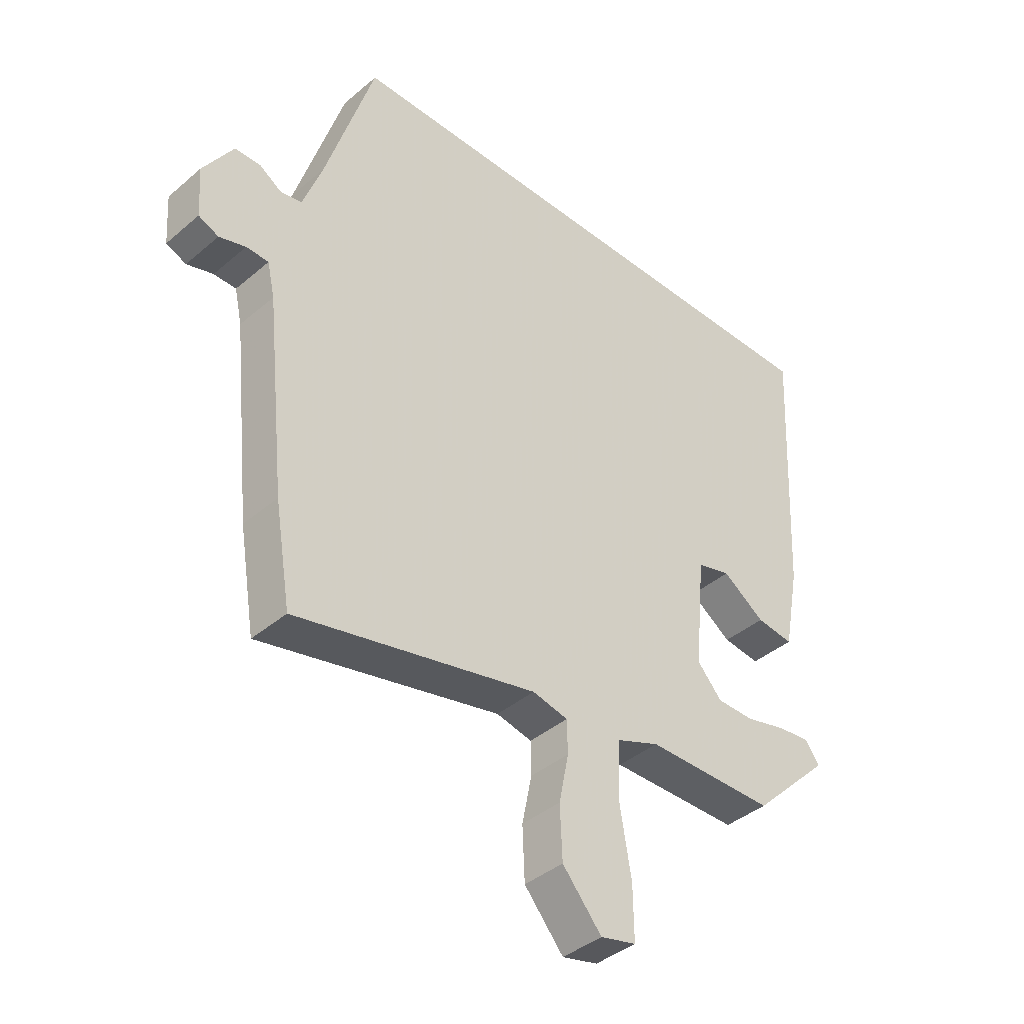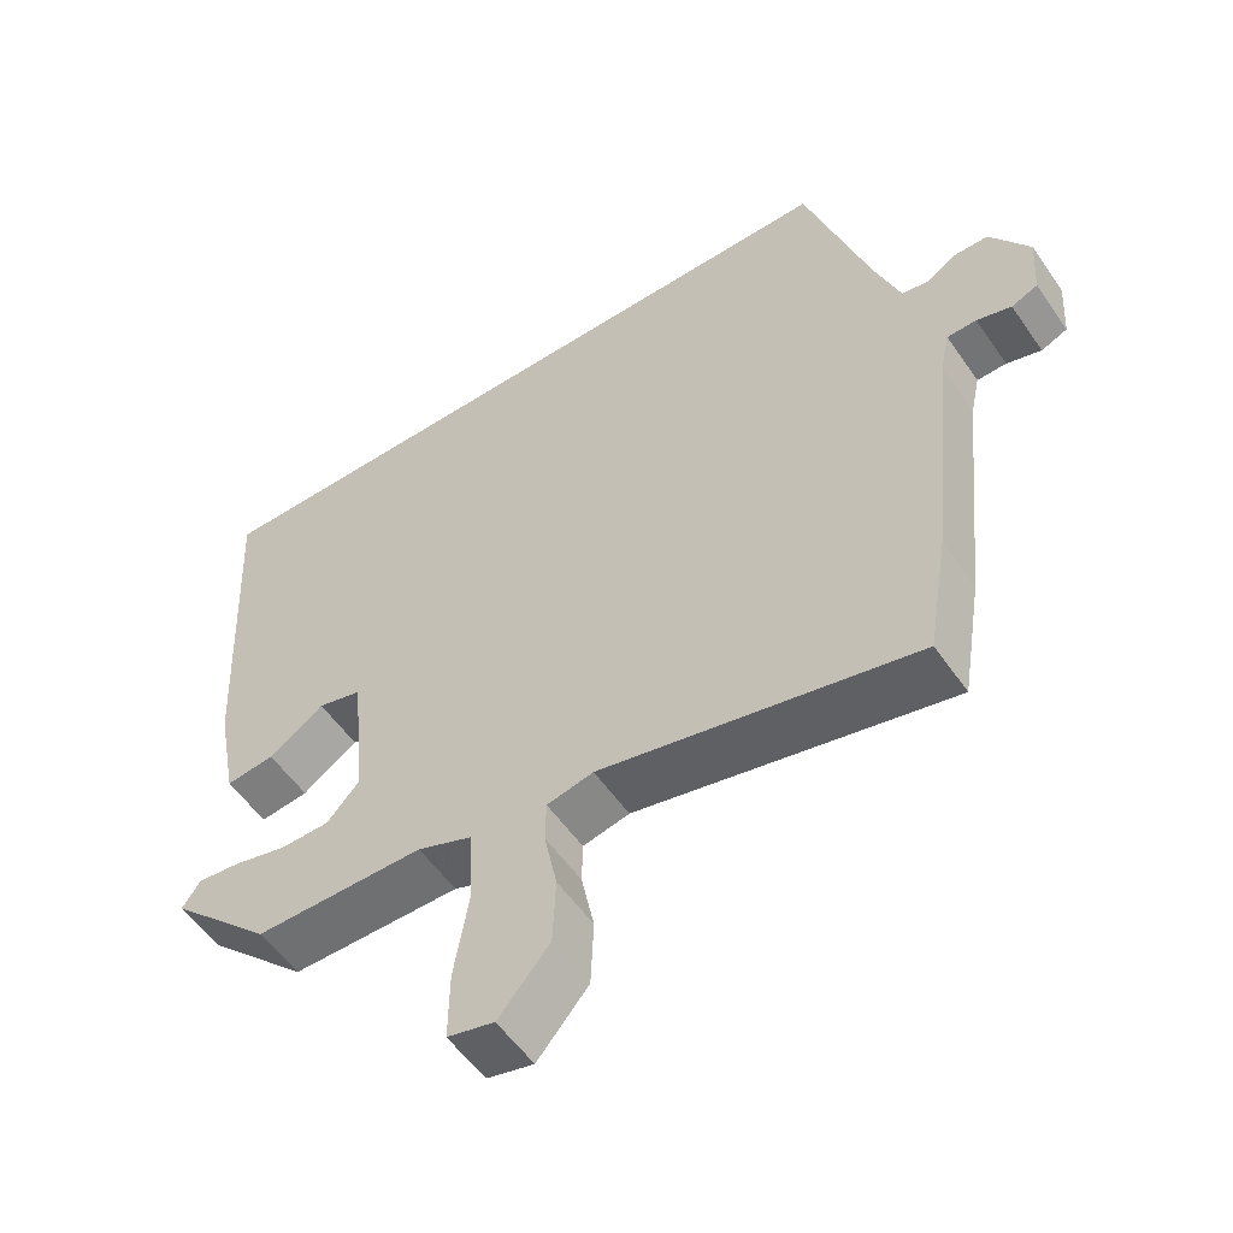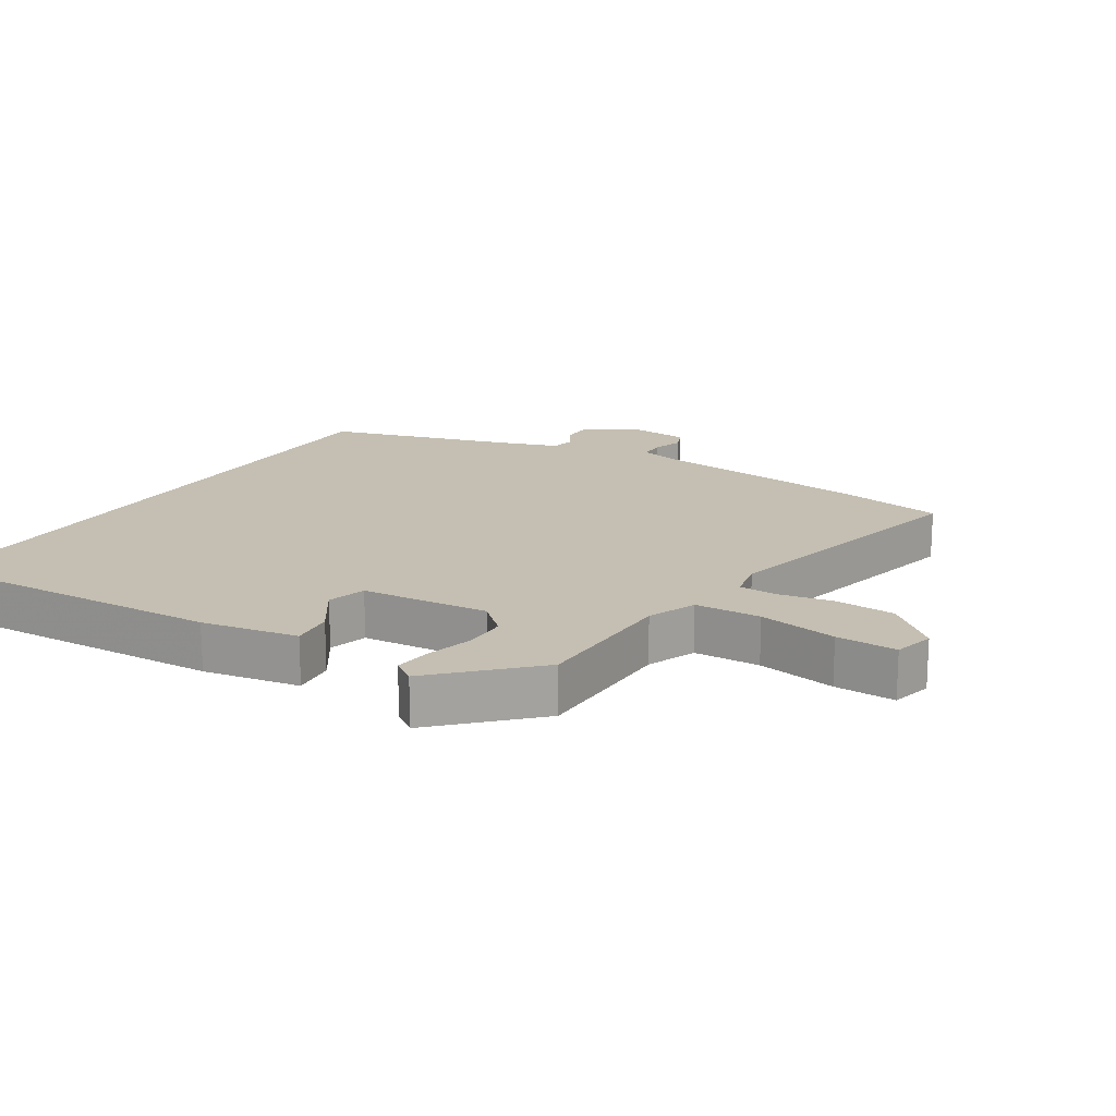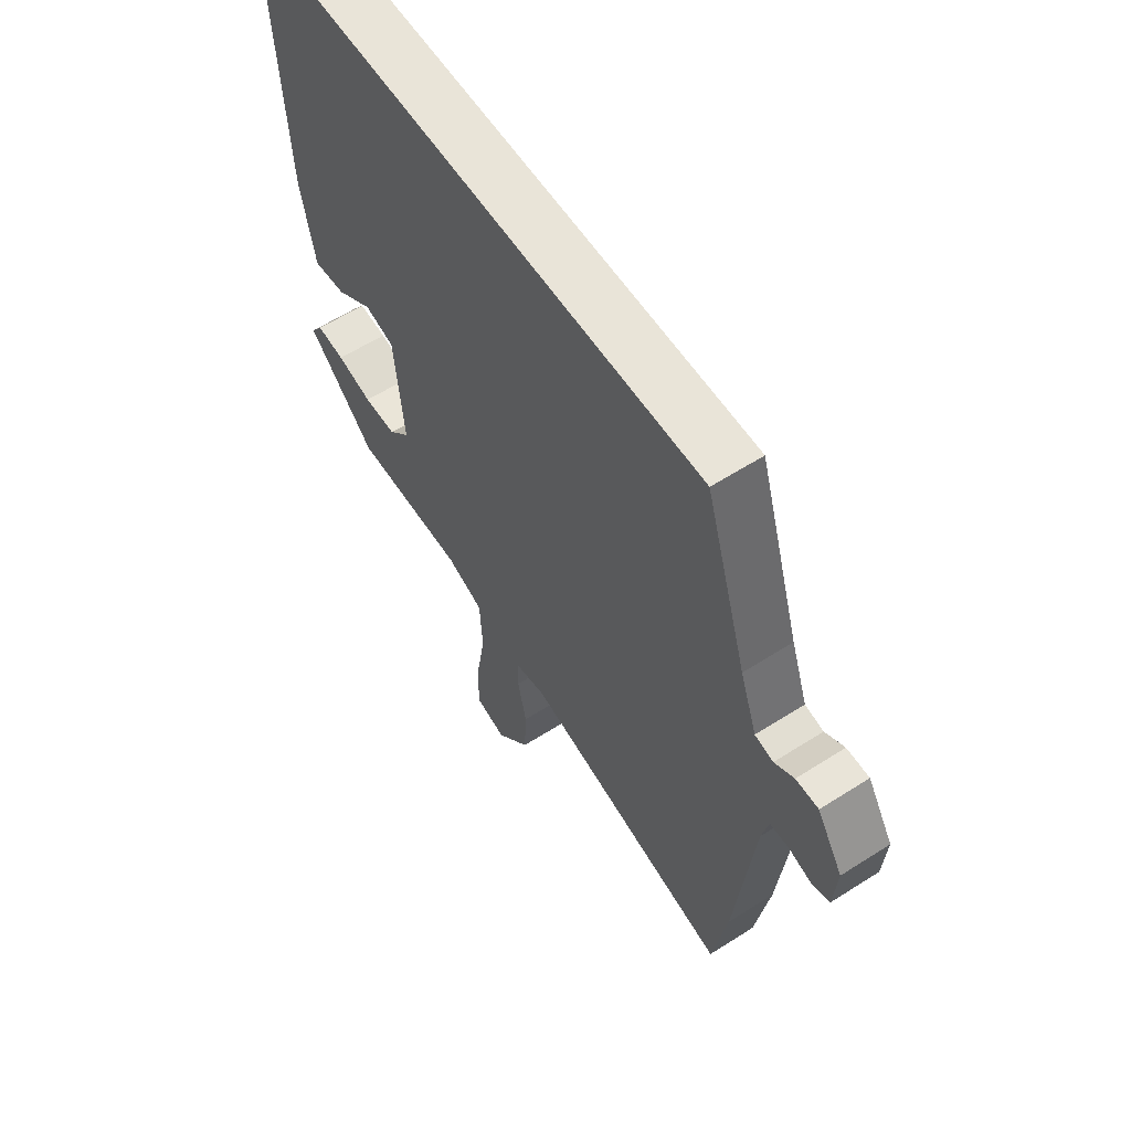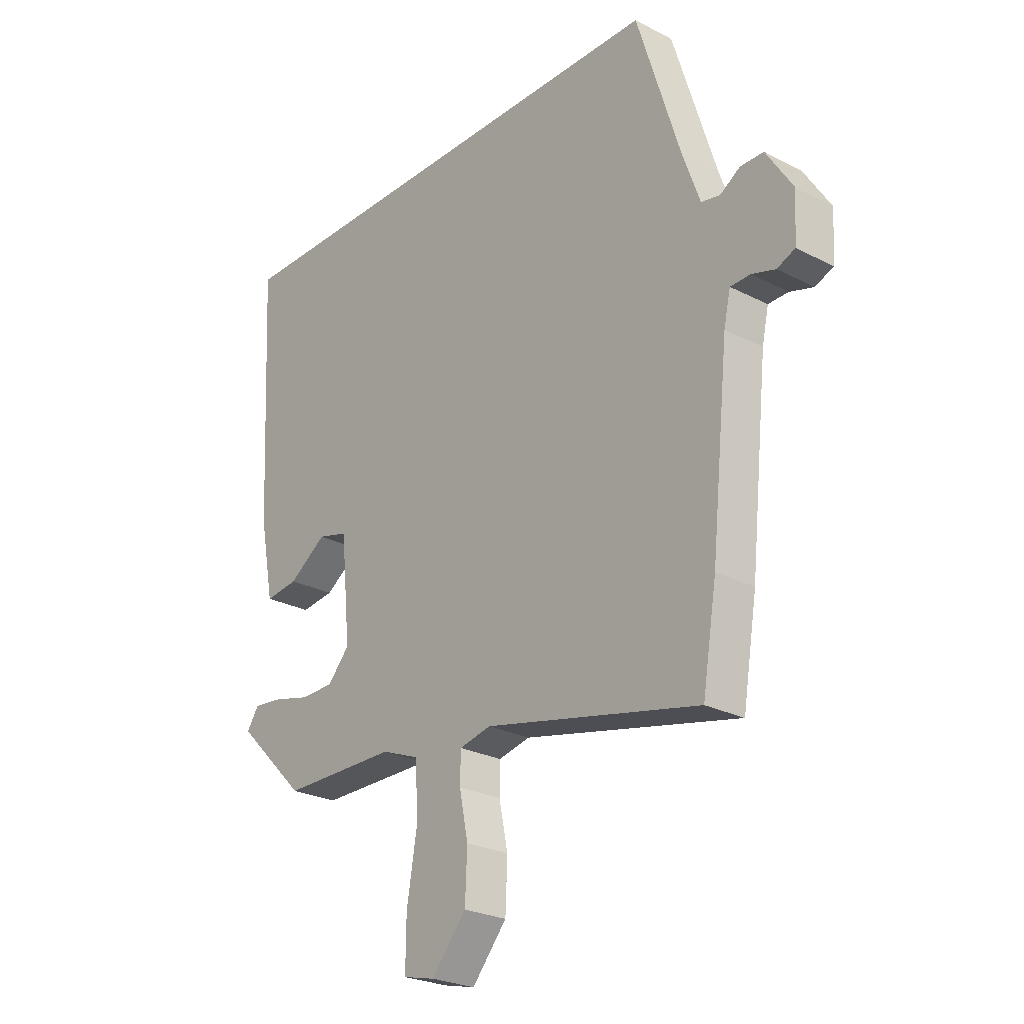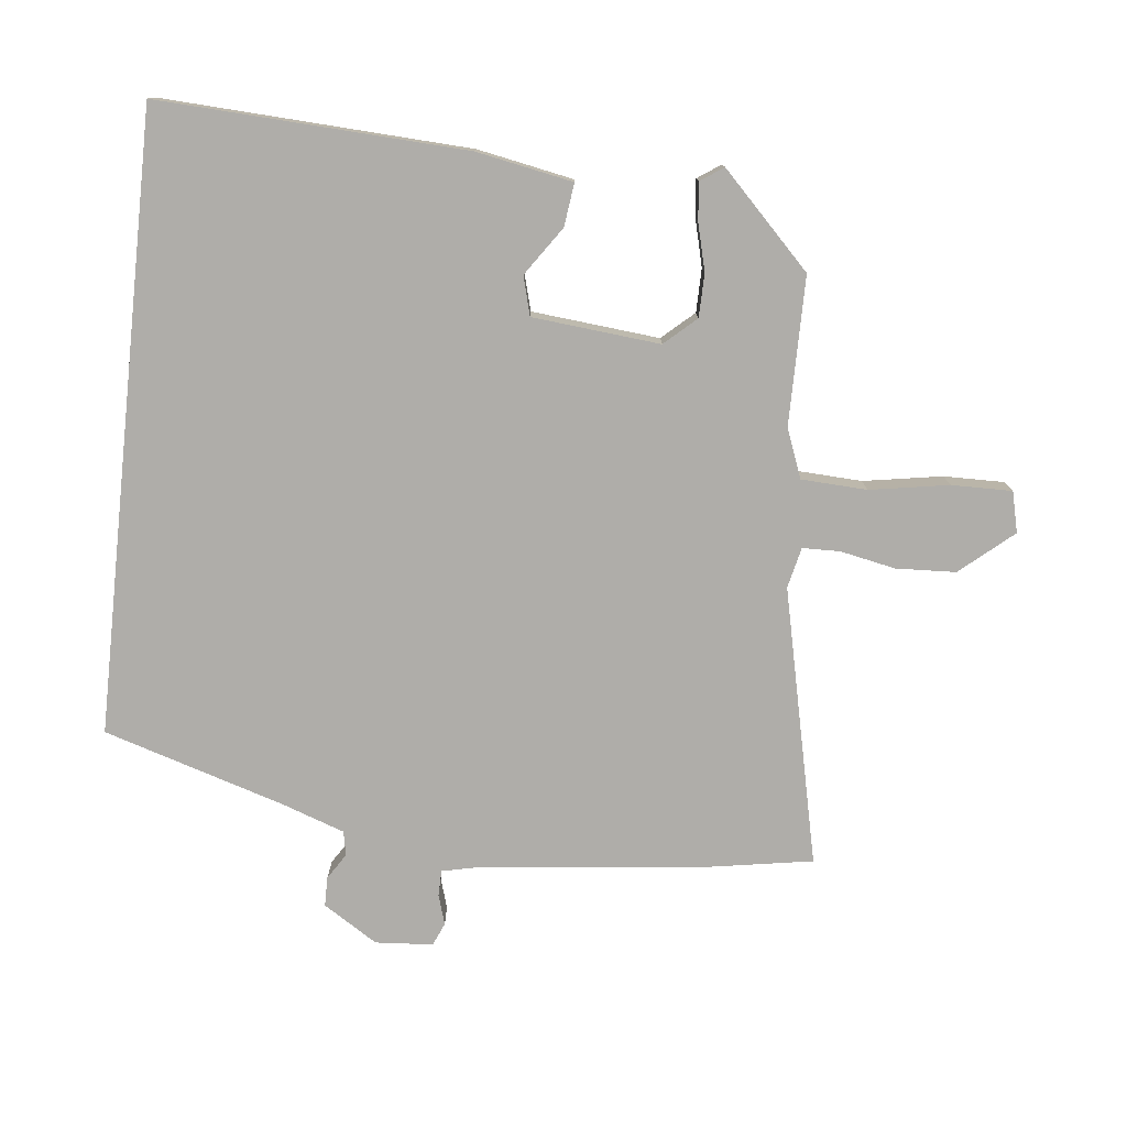
<metadata>
{"format":"obj","ext":"obj","renderer":"f3d","projection":"perspective","resolution":1024,"background":"white","views":[{"elev":-40.3,"azim":-43.8,"up":"+Z"},{"elev":-55.1,"azim":-145.9,"up":"+Z"},{"elev":17.6,"azim":122.6,"up":"+Y"},{"elev":59.8,"azim":-123.3,"up":"+Z"},{"elev":-25.6,"azim":-129.5,"up":"+Z"},{"elev":-77.3,"azim":83.9,"up":"+Y"}]}
</metadata>
<code>
v -0.396 0.07 0.5
v 0.543 0.07 0.5
v 0.519 0.07 0.032
v 0.491 0.07 -0.114
v 0.426 0.07 -0.106
v 0.352 0.07 -0.055
v 0.293 0.07 -0.071
v 0.274 0.07 -0.265
v 0.317 0.07 -0.313
v 0.383 0.07 -0.314
v 0.454 0.07 -0.296
v 0.511 0.07 -0.29
v 0.535 0.07 -0.325
v 0.398 0.07 -0.46
v 0.172 0.07 -0.461
v 0.098 0.07 -0.49
v 0.093 0.07 -0.59
v 0.113 0.07 -0.71
v 0.114 0.07 -0.802
v 0.052 0.07 -0.817
v -0.016 0.07 -0.737
v -0.02 0.07 -0.646
v -0.003 0.07 -0.562
v -0.004 0.07 -0.505
v -0.066 0.07 -0.491
v -0.486 0.07 -0.585
v -0.514 0.07 -0.416
v -0.549 0.07 -0.083
v -0.562 0.07 -0.024
v -0.601 0.07 -0.023
v -0.647 0.07 -0.037
v -0.682 0.07 -0.022
v -0.688 0.07 0.066
v -0.636 0.07 0.148
v -0.591 0.07 0.148
v -0.552 0.07 0.123
v -0.515 0.07 0.13
v -0.481 0.07 0.226
v -0.396 0 0.5
v 0.543 0 0.5
v 0.519 0 0.032
v 0.491 0 -0.114
v 0.426 0 -0.106
v 0.352 0 -0.055
v 0.293 0 -0.071
v 0.274 0 -0.265
v 0.317 0 -0.313
v 0.383 0 -0.314
v 0.454 0 -0.296
v 0.511 0 -0.29
v 0.535 0 -0.325
v 0.398 0 -0.46
v 0.172 0 -0.461
v 0.098 0 -0.49
v 0.093 0 -0.59
v 0.113 0 -0.71
v 0.114 0 -0.802
v 0.052 0 -0.817
v -0.016 0 -0.737
v -0.02 0 -0.646
v -0.003 0 -0.562
v -0.004 0 -0.505
v -0.066 0 -0.491
v -0.486 0 -0.585
v -0.514 0 -0.416
v -0.549 0 -0.083
v -0.562 0 -0.024
v -0.601 0 -0.023
v -0.647 0 -0.037
v -0.682 0 -0.022
v -0.688 0 0.066
v -0.636 0 0.148
v -0.591 0 0.148
v -0.552 0 0.123
v -0.515 0 0.13
v -0.481 0 0.226
f 34 35 36
f 33 34 36
f 32 33 36
f 31 32 36
f 30 31 36
f 29 30 36 37
f 28 29 37 38
f 38 1 2
f 28 38 2
f 27 28 2
f 26 27 2
f 25 26 2
f 21 22 23
f 20 21 23
f 19 20 23
f 18 19 23
f 17 18 23
f 16 17 23 24
f 15 16 24 25
f 13 14 15
f 12 13 15
f 11 12 15
f 10 11 15
f 9 10 15 25
f 4 5 6
f 3 4 6
f 2 3 6
f 2 6 7
f 25 2 7
f 8 9 25
f 7 8 25
f 74 73 72
f 74 72 71
f 74 71 70
f 74 70 69
f 74 69 68
f 75 74 68 67
f 76 75 67 66
f 40 39 76
f 40 76 66
f 40 66 65
f 40 65 64
f 40 64 63
f 61 60 59
f 61 59 58
f 61 58 57
f 61 57 56
f 61 56 55
f 62 61 55 54
f 63 62 54 53
f 53 52 51
f 53 51 50
f 53 50 49
f 53 49 48
f 63 53 48 47
f 44 43 42
f 44 42 41
f 44 41 40
f 45 44 40
f 45 40 63
f 63 47 46
f 63 46 45
f 1 39 40 2
f 2 40 41 3
f 3 41 42 4
f 4 42 43 5
f 5 43 44 6
f 6 44 45 7
f 7 45 46 8
f 8 46 47 9
f 9 47 48 10
f 10 48 49 11
f 11 49 50 12
f 12 50 51 13
f 13 51 52 14
f 14 52 53 15
f 15 53 54 16
f 16 54 55 17
f 17 55 56 18
f 18 56 57 19
f 19 57 58 20
f 20 58 59 21
f 21 59 60 22
f 22 60 61 23
f 23 61 62 24
f 24 62 63 25
f 25 63 64 26
f 26 64 65 27
f 27 65 66 28
f 28 66 67 29
f 29 67 68 30
f 30 68 69 31
f 31 69 70 32
f 32 70 71 33
f 33 71 72 34
f 34 72 73 35
f 35 73 74 36
f 36 74 75 37
f 37 75 76 38
f 38 76 39 1

</code>
